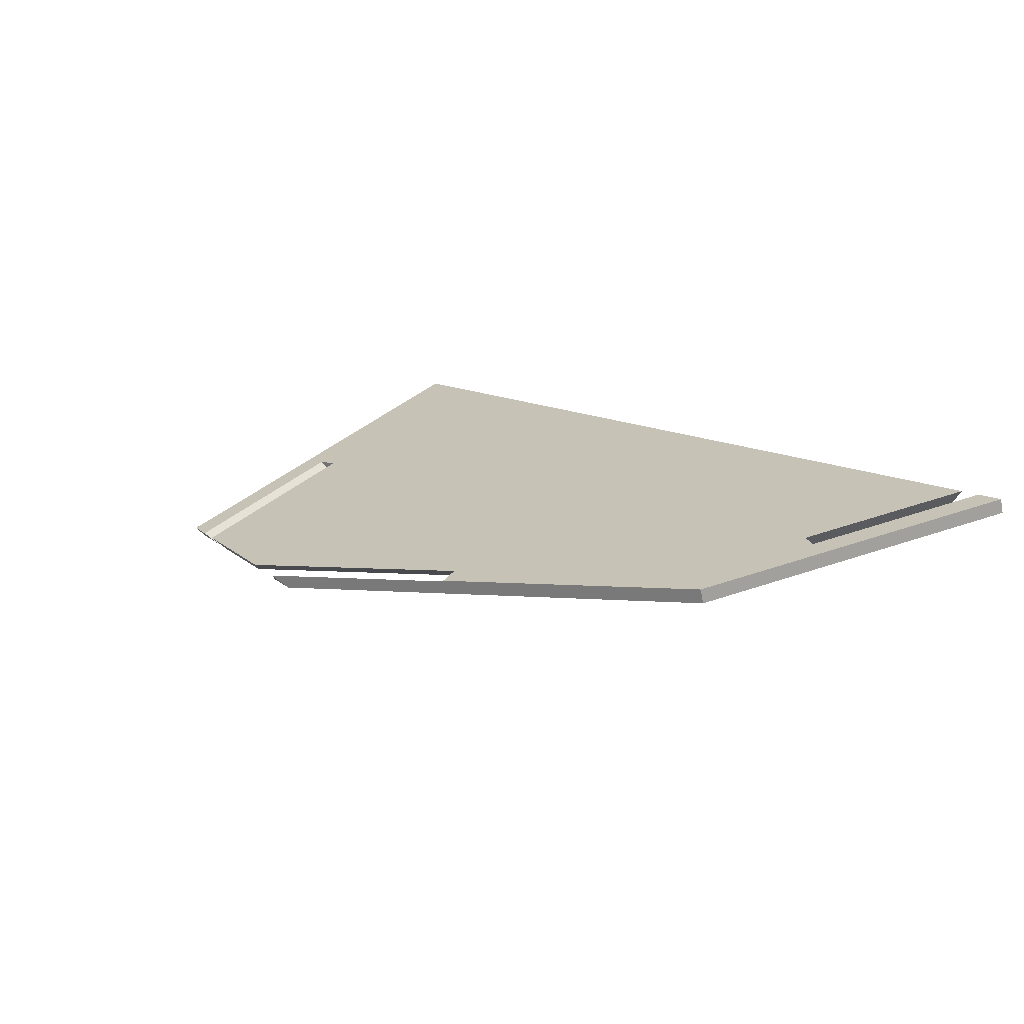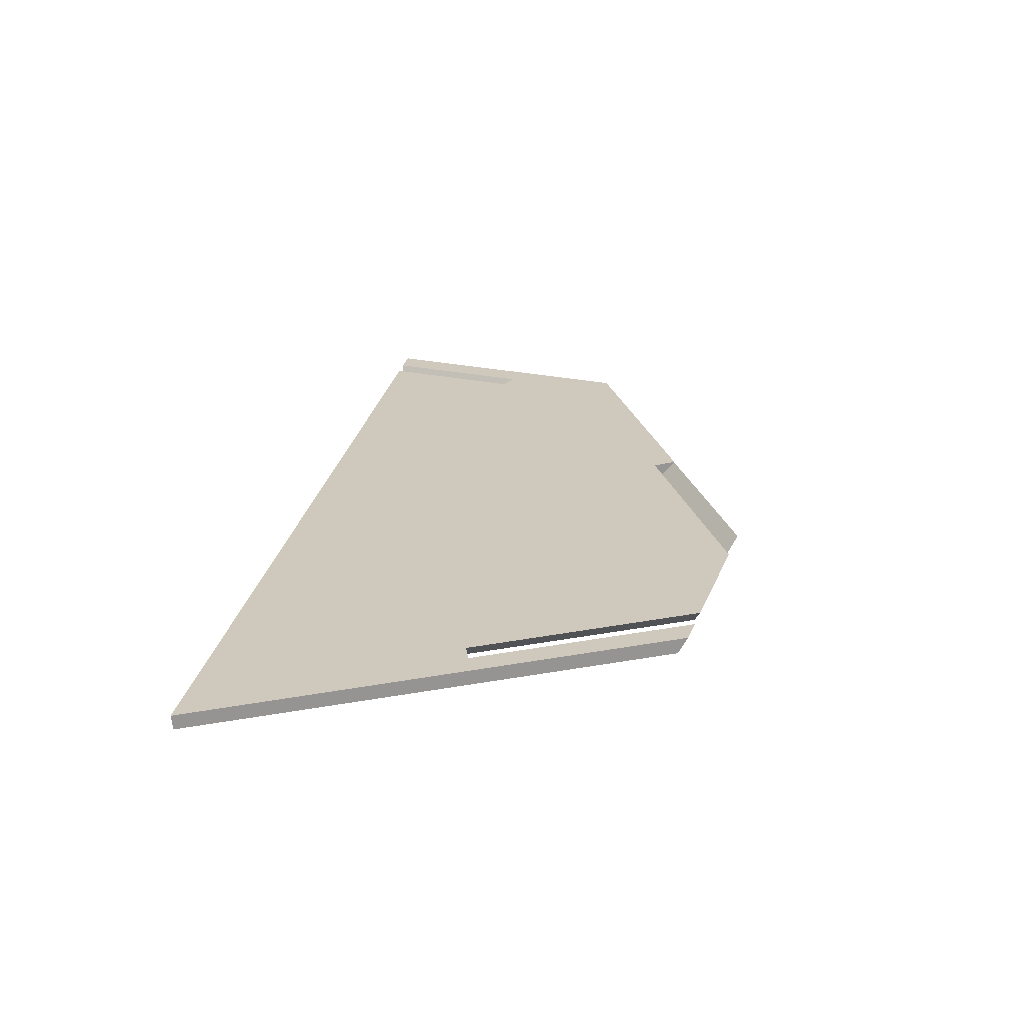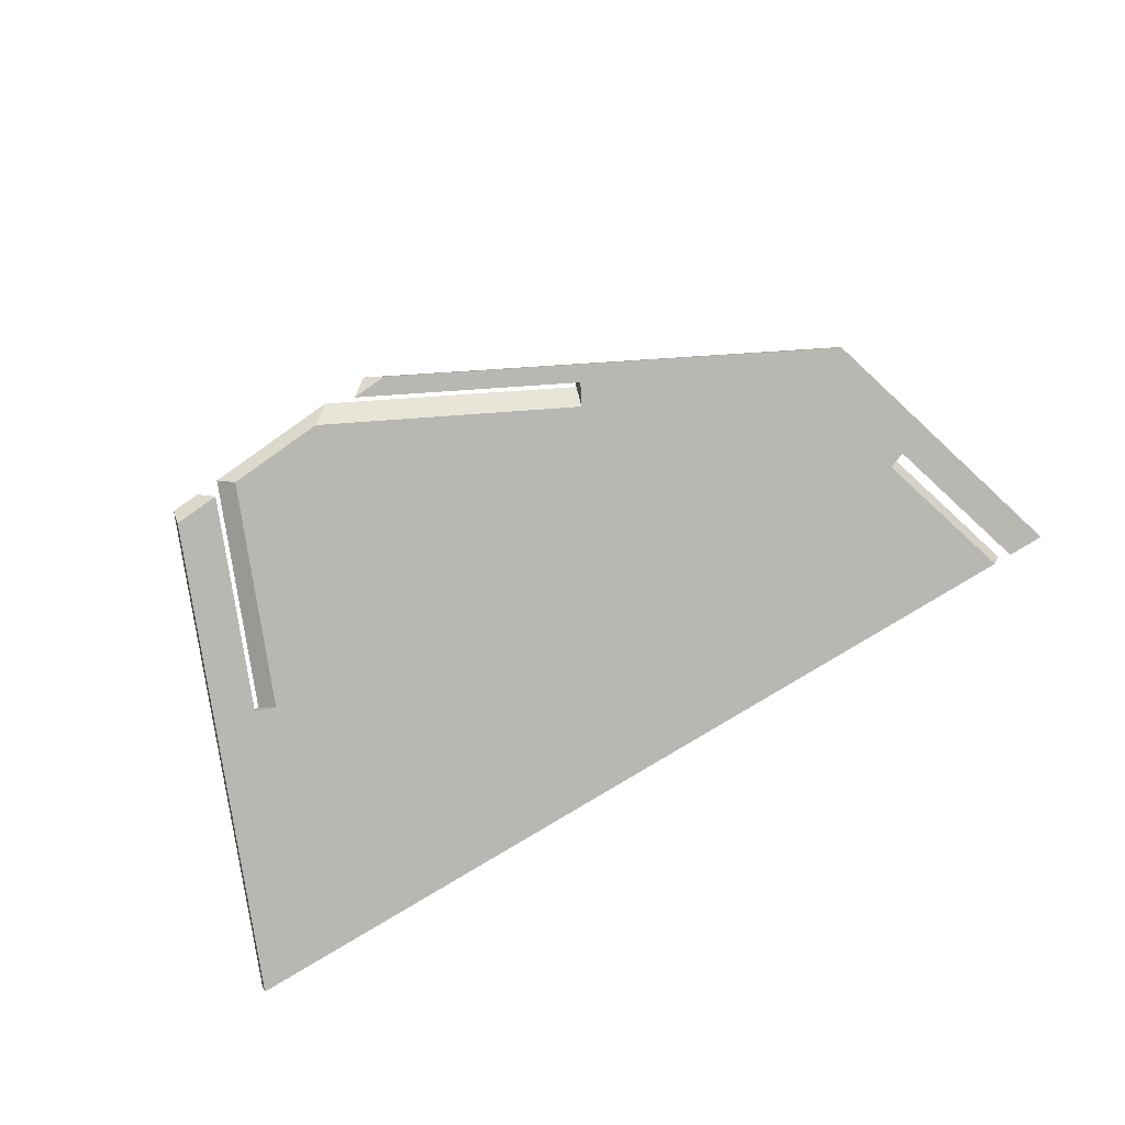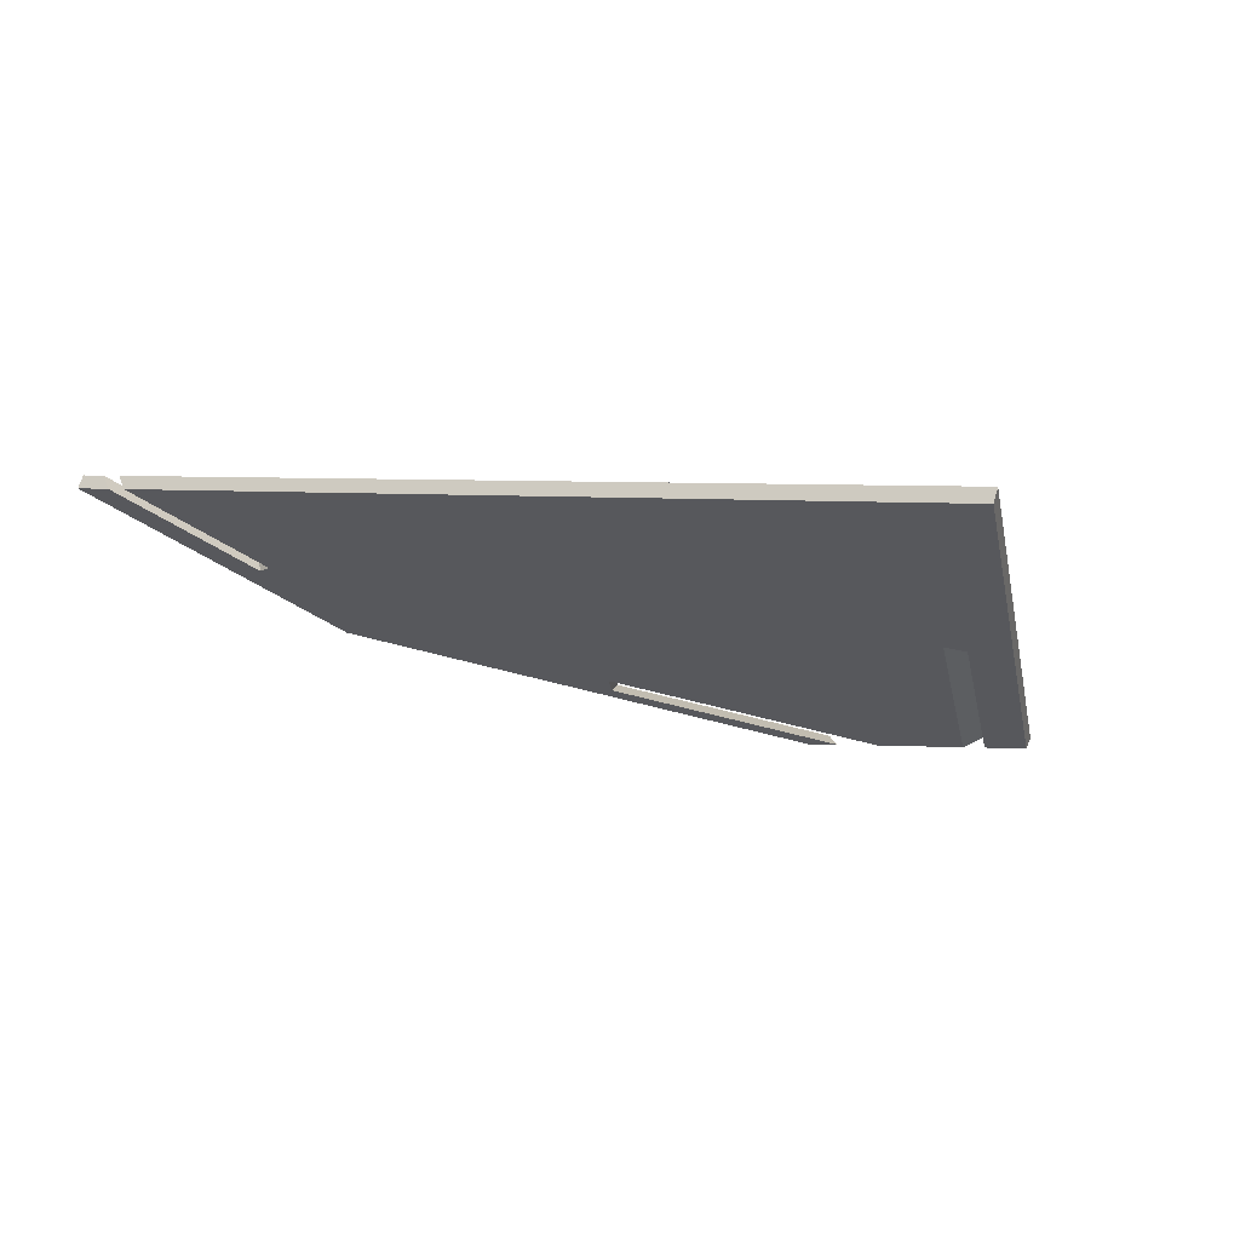
<metadata>
{"format":"obj","ext":"obj","renderer":"f3d","projection":"perspective","resolution":1024,"background":"white","views":[{"elev":38.2,"azim":-126.9,"up":"+Y"},{"elev":4.5,"azim":104.6,"up":"+Y"},{"elev":-72.7,"azim":-151.9,"up":"+Y"},{"elev":-33.9,"azim":31.2,"up":"+Y"}]}
</metadata>
<code>
v 0.07584 -0.4874 0.1953
v -0.4013 -0.3118 0.2251
v 0.07301 -0.4951 0.1951
v -0.3483 -0.3313 0.2218
v -0.2953 -0.3508 0.2184
v -0.2423 -0.3704 0.2151
v -0.1892 -0.3899 0.2118
v -0.1362 -0.4094 0.2085
v -0.0832 -0.4289 0.2052
v -0.03019 -0.4484 0.2019
v 0.02283 -0.4679 0.1986
v 0.02078 -0.4759 0.1984
v -0.03145 -0.4567 0.2016
v -0.08367 -0.4375 0.2049
v -0.1359 -0.4182 0.2082
v -0.1881 -0.399 0.2114
v -0.2404 -0.3798 0.2147
v -0.2926 -0.3606 0.218
v -0.3448 -0.3413 0.2212
v -0.397 -0.3221 0.2245
v -0.4268 -0.3024 0.2267
v -0.3702 -0.3202 0.05908
v -0.4296 -0.3101 0.2265
v -0.373 -0.3279 0.05894
v -0.4155 -0.3146 0.1846
v -0.4013 -0.319 0.1427
v -0.3872 -0.3235 0.1008
v -0.3843 -0.3158 0.101
v -0.3985 -0.3113 0.1429
v -0.4126 -0.3069 0.1848
v -0.1239 -0.4176 -0.06325
v -0.233 -0.3785 -0.004765
v -0.2338 -0.374 -0.009264
v -0.2346 -0.3695 -0.01376
v -0.2002 -0.3818 -0.03218
v -0.1659 -0.3942 -0.0506
v -0.1315 -0.4065 -0.06902
v -0.1512 -0.4079 -0.04863
v -0.1784 -0.3981 -0.03401
v -0.2057 -0.3883 -0.01939
v -0.1277 -0.4121 -0.06614
v -0.2273 -0.3808 0.007398
v -0.2281 -0.376 0.002607
v -0.229 -0.3712 -0.002184
v -0.2346 -0.3695 -0.01376
v -0.2338 -0.374 -0.009264
v -0.233 -0.3785 -0.004765
v -0.2317 -0.3701 -0.007969
v -0.2344 -0.369 -0.01375
v -0.2301 -0.3796 0.001316
v -0.4013 -0.3118 0.2251
v -0.3937 -0.3142 0.2025
v -0.3861 -0.3166 0.18
v -0.3785 -0.319 0.1575
v -0.3709 -0.3214 0.1349
v -0.3692 -0.3264 0.136
v -0.3675 -0.3314 0.1371
v -0.397 -0.3221 0.2245
v -0.3749 -0.3291 0.159
v -0.3823 -0.3267 0.1808
v -0.3897 -0.3244 0.2026
v -0.4122 -0.3078 0.2258
v -0.3963 -0.3128 0.1786
v -0.3804 -0.3178 0.1314
v -0.3787 -0.3228 0.1325
v -0.377 -0.3278 0.1335
v -0.408 -0.3181 0.2252
v -0.3925 -0.3229 0.1794
v -0.3675 -0.3314 0.1371
v -0.3804 -0.3178 0.1314
v -0.3709 -0.3214 0.1349
v -0.3692 -0.3264 0.136
v -0.377 -0.3278 0.1335
v -0.3787 -0.3228 0.1325
v -0.3723 -0.3296 0.1353
v -0.3756 -0.3196 0.1332
v -0.4268 -0.3024 0.2267
v -0.408 -0.3181 0.2252
v -0.4296 -0.3101 0.2265
v -0.4122 -0.3078 0.2258
v -0.4188 -0.3141 0.2258
v 0.002044 -0.4577 0.05764
v -0.003118 -0.4601 0.05907
v -0.00828 -0.4626 0.0605
v -0.04926 -0.4453 -0.05714
v -0.03957 -0.4401 -0.06184
v -0.02917 -0.4445 -0.03197
v -0.01876 -0.4489 -0.002098
v -0.008359 -0.4533 0.02777
v -0.01852 -0.4583 0.03109
v -0.02877 -0.454 0.001681
v -0.03901 -0.4497 -0.02773
v 0.01243 -0.4614 0.05347
v 0.007272 -0.4639 0.0549
v 0.00211 -0.4664 0.05633
v -0.03707 -0.4498 -0.05614
v -0.03222 -0.4472 -0.05849
v -0.02738 -0.4446 -0.06084
v -0.007684 -0.4623 0.02821
v -0.01748 -0.4581 9.413e-05
v -0.02727 -0.454 -0.02803
v -0.01743 -0.4488 -0.03226
v -0.007472 -0.453 -0.003685
v 0.002481 -0.4572 0.02489
v 0.002044 -0.4577 0.05764
v -0.003118 -0.4601 0.05907
v -0.00828 -0.4626 0.0605
v 0.00211 -0.4664 0.05633
v 0.007272 -0.4639 0.0549
v 0.01243 -0.4614 0.05347
v -0.003085 -0.4645 0.05842
v 0.007239 -0.4595 0.05555
v -0.09931 -0.4268 -0.06124
v -0.2273 -0.3808 0.007398
v -0.2281 -0.376 0.002607
v -0.229 -0.3712 -0.002184
v -0.1986 -0.3822 -0.01848
v -0.1682 -0.3931 -0.03478
v -0.1378 -0.404 -0.05108
v -0.1074 -0.4149 -0.06739
v -0.1313 -0.4153 -0.04408
v -0.1633 -0.4038 -0.02692
v -0.1953 -0.3923 -0.00976
v -0.1074 -0.4149 -0.06739
v -0.09931 -0.4268 -0.06124
v -0.07428 -0.4361 -0.05919
v -0.04926 -0.4453 -0.05714
v -0.03957 -0.4401 -0.06184
v -0.05653 -0.4338 -0.06322
v -0.07349 -0.4275 -0.06461
v -0.09045 -0.4212 -0.066
v -0.01294 -0.45 -0.05966
v 0.07584 -0.4874 0.1953
v 0.07301 -0.4951 0.1951
v -0.01339 -0.4542 -0.05695
v -0.01384 -0.4585 -0.05424
v 0.003529 -0.4658 -0.004374
v 0.0209 -0.4731 0.0455
v 0.03827 -0.4805 0.09537
v 0.05564 -0.4878 0.1452
v 0.05809 -0.48 0.1443
v 0.04033 -0.4725 0.09329
v 0.02257 -0.465 0.04231
v 0.004818 -0.4575 -0.008675
v 0.003012 -0.4687 0.1629
v 0.001082 -0.4673 0.1236
v -0.0008477 -0.4658 0.08426
v -0.07023 -0.4417 0.1675
v -0.07215 -0.4403 0.1282
v -0.07408 -0.4389 0.08884
v -0.07601 -0.4374 0.04949
v -0.07794 -0.436 0.01014
v -0.07987 -0.4345 -0.0292
v -0.1435 -0.4148 0.1721
v -0.1454 -0.4133 0.1328
v -0.1473 -0.4119 0.09341
v -0.1493 -0.4105 0.05407
v -0.1512 -0.409 0.01472
v -0.2167 -0.3878 0.1767
v -0.2186 -0.3864 0.1373
v -0.2206 -0.3849 0.09799
v -0.2225 -0.3835 0.05864
v -0.2244 -0.3821 0.0193
v -0.2899 -0.3609 0.1813
v -0.2919 -0.3594 0.1419
v -0.2938 -0.358 0.1026
v -0.2957 -0.3565 0.06322
v -0.2977 -0.3551 0.02388
v 0.07301 -0.4951 0.1951
v 0.02078 -0.4759 0.1984
v -0.03145 -0.4567 0.2016
v -0.08367 -0.4375 0.2049
v -0.1359 -0.4182 0.2082
v -0.1881 -0.399 0.2114
v -0.2404 -0.3798 0.2147
v -0.2926 -0.3606 0.218
v -0.3448 -0.3413 0.2212
v -0.397 -0.3221 0.2245
v -0.373 -0.3279 0.05894
v -0.3269 -0.3445 0.0342
v -0.2808 -0.3611 0.009459
v -0.2346 -0.3776 -0.01528
v -0.1885 -0.3942 -0.04002
v -0.1424 -0.4108 -0.06476
v -0.4296 -0.3101 0.2265
v -0.4155 -0.3146 0.1846
v -0.4013 -0.319 0.1427
v -0.3872 -0.3235 0.1008
v -0.2273 -0.3808 0.007398
v -0.1953 -0.3923 -0.00976
v -0.1633 -0.4038 -0.02692
v -0.1313 -0.4153 -0.04408
v -0.09931 -0.4268 -0.06124
v -0.1239 -0.4176 -0.06325
v -0.1512 -0.4079 -0.04863
v -0.1784 -0.3981 -0.03401
v -0.2057 -0.3883 -0.01939
v -0.233 -0.3785 -0.004765
v -0.2301 -0.3796 0.001316
v -0.3897 -0.3244 0.2026
v -0.3823 -0.3267 0.1808
v -0.3749 -0.3291 0.159
v -0.3675 -0.3314 0.1371
v -0.377 -0.3278 0.1335
v -0.3925 -0.3229 0.1794
v -0.408 -0.3181 0.2252
v -0.3723 -0.3296 0.1353
v -0.4188 -0.3141 0.2258
v -0.00828 -0.4626 0.0605
v -0.003085 -0.4645 0.05842
v 0.00211 -0.4664 0.05633
v -0.03707 -0.4498 -0.05614
v -0.03126 -0.452 -0.05567
v -0.02545 -0.4542 -0.05519
v -0.01965 -0.4563 -0.05472
v -0.01384 -0.4585 -0.05424
v -0.07428 -0.4361 -0.05919
v -0.04926 -0.4453 -0.05714
v -0.1332 -0.4142 -0.064
v 0.003529 -0.4658 -0.004374
v 0.0209 -0.4731 0.0455
v 0.03827 -0.4805 0.09537
v 0.05564 -0.4878 0.1452
v -0.007684 -0.4623 0.02821
v -0.01748 -0.4581 9.413e-05
v -0.02727 -0.454 -0.02803
v -0.03901 -0.4497 -0.02773
v -0.02877 -0.454 0.001681
v -0.01852 -0.4583 0.03109
v -0.3632 -0.3339 0.1858
v -0.367 -0.331 0.1071
v 0.005842 -0.461 0.163
v 0.003907 -0.4596 0.1235
v 0.001972 -0.4581 0.08408
v -0.06739 -0.434 0.1676
v -0.06933 -0.4326 0.1281
v -0.07126 -0.4312 0.08865
v -0.0732 -0.4297 0.0492
v -0.07513 -0.4283 0.009746
v -0.07707 -0.4268 -0.02971
v -0.1406 -0.4071 0.1721
v -0.1426 -0.4056 0.1327
v -0.1445 -0.4042 0.09323
v -0.1464 -0.4028 0.05378
v -0.1484 -0.4013 0.01432
v -0.1503 -0.3999 -0.02513
v -0.2139 -0.3801 0.1767
v -0.2158 -0.3787 0.1373
v -0.2177 -0.3772 0.09781
v -0.2197 -0.3758 0.05835
v -0.2216 -0.3744 0.0189
v -0.2871 -0.3532 0.1813
v -0.289 -0.3517 0.1418
v -0.291 -0.3503 0.1024
v -0.2929 -0.3488 0.06293
v 0.07584 -0.4874 0.1953
v 0.02283 -0.4679 0.1986
v -0.03019 -0.4484 0.2019
v -0.0832 -0.4289 0.2052
v -0.1362 -0.4094 0.2085
v -0.1892 -0.3899 0.2118
v -0.2423 -0.3704 0.2151
v -0.2953 -0.3508 0.2184
v -0.3483 -0.3313 0.2218
v -0.4013 -0.3118 0.2251
v -0.3702 -0.3202 0.05908
v -0.3249 -0.3365 0.0348
v -0.2797 -0.3528 0.01052
v -0.2344 -0.369 -0.01375
v -0.4268 -0.3024 0.2267
v -0.4126 -0.3069 0.1848
v -0.3985 -0.3113 0.1429
v -0.3843 -0.3158 0.101
v -0.2317 -0.3701 -0.007969
v -0.229 -0.3712 -0.002184
v -0.1986 -0.3822 -0.01848
v -0.1682 -0.3931 -0.03478
v -0.1378 -0.404 -0.05108
v -0.1074 -0.4149 -0.06739
v -0.3937 -0.3142 0.2025
v -0.3861 -0.3166 0.18
v -0.3785 -0.319 0.1575
v -0.3709 -0.3214 0.1349
v -0.3804 -0.3178 0.1314
v -0.3963 -0.3128 0.1786
v -0.4122 -0.3078 0.2258
v -0.3756 -0.3196 0.1332
v 0.002044 -0.4577 0.05764
v 0.007239 -0.4595 0.05555
v 0.01243 -0.4614 0.05347
v -0.02738 -0.4446 -0.06084
v -0.02016 -0.4473 -0.06025
v -0.01294 -0.45 -0.05966
v -0.09045 -0.4212 -0.066
v -0.07349 -0.4275 -0.06461
v -0.05653 -0.4338 -0.06322
v -0.03957 -0.4401 -0.06184
v 0.004818 -0.4575 -0.008675
v 0.02257 -0.465 0.04231
v 0.04033 -0.4725 0.09329
v 0.05809 -0.48 0.1443
v -0.02917 -0.4445 -0.03197
v -0.01876 -0.4489 -0.002098
v -0.008359 -0.4533 0.02777
v 0.002481 -0.4572 0.02489
v -0.007472 -0.453 -0.003685
v -0.01743 -0.4488 -0.03226
v -0.3603 -0.3262 0.1859
v -0.3642 -0.3233 0.107
v -0.3702 -0.3202 0.05908
v -0.373 -0.3279 0.05894
v -0.3269 -0.3445 0.0342
v -0.2808 -0.3611 0.009459
v -0.2346 -0.3776 -0.01528
v -0.1885 -0.3942 -0.04002
v -0.1424 -0.4108 -0.06476
v -0.2344 -0.369 -0.01375
v -0.2797 -0.3528 0.01052
v -0.3249 -0.3365 0.0348
v -0.1315 -0.4065 -0.06902
v -0.1659 -0.3942 -0.0506
v -0.2002 -0.3818 -0.03218
v -0.2346 -0.3695 -0.01376
v -0.01384 -0.4585 -0.05424
v -0.01294 -0.45 -0.05966
v -0.02016 -0.4473 -0.06025
v -0.02738 -0.4446 -0.06084
v -0.03707 -0.4498 -0.05614
v -0.03126 -0.452 -0.05567
v -0.02545 -0.4542 -0.05519
v -0.01965 -0.4563 -0.05472
v -0.01339 -0.4542 -0.05695
v -0.03222 -0.4472 -0.05849
v -0.1239 -0.4176 -0.06325
v -0.1424 -0.4108 -0.06476
v -0.1332 -0.4142 -0.064
v -0.1277 -0.4121 -0.06614
v -0.1315 -0.4065 -0.06902
f 11 12 3 1
f 9 14 13 10
f 8 15 14 9
f 10 13 12 11
f 6 17 16 7
f 4 19 18 5
f 2 20 19 4
f 5 18 17 6
f 7 16 15 8
f 30 25 23 21
f 28 27 26 29
f 22 24 27 28
f 29 26 25 30
f 40 35 32
f 34 33 35
f 32 35 33
f 40 36 35
f 41 37 38
f 31 41 38
f 36 40 39
f 38 37 39
f 37 36 39
f 48 45 49
f 48 44 47
f 46 45 48
f 47 44 50
f 42 50 43
f 50 44 43
f 46 48 47
f 60 54 59
f 56 57 59
f 59 54 56
f 53 60 61
f 52 58 51
f 61 52 53
f 54 55 56
f 53 54 60
f 61 58 52
f 65 68 66
f 64 68 65
f 63 62 67
f 63 68 64
f 67 68 63
f 72 73 75
f 75 69 72
f 72 74 73
f 76 70 74
f 74 71 76
f 72 71 74
f 77 79 81 80
f 80 81 78
f 89 83 84
f 82 83 89
f 90 88 89
f 90 89 84
f 87 91 92
f 88 91 87
f 87 92 86
f 85 86 92
f 90 91 88
f 104 95 94
f 104 94 93
f 103 99 104
f 95 104 99
f 100 99 103
f 101 100 102
f 103 102 100
f 98 101 102
f 98 97 101
f 96 101 97
f 111 109 108
f 111 107 106
f 106 109 111
f 109 106 112
f 112 106 105
f 110 109 112
f 118 123 117
f 115 116 117
f 117 114 115
f 122 118 119
f 121 120 113
f 119 121 122
f 117 123 114
f 123 118 122
f 119 120 121
f 127 129 128
f 129 127 126
f 126 130 129
f 125 124 131
f 126 125 130
f 131 130 125
f 135 132 144
f 135 144 143
f 141 140 139 142
f 133 134 140 141
f 142 135 143
f 137 136 135
f 138 137 135
f 135 139 138
f 139 135 142
f 149 146 145 148
f 150 147 146 149
f 155 149 148 154
f 156 150 149 155
f 157 151 150 156
f 158 152 151 157
f 153 152 158
f 160 155 154 159
f 161 156 155 160
f 162 157 156 161
f 163 158 157 162
f 165 160 159 164
f 166 161 160 165
f 167 162 161 166
f 168 163 162 167
f 145 223 169
f 223 145 146
f 171 145 170
f 170 145 169
f 222 223 146
f 211 221 222
f 210 211 147
f 222 147 211
f 147 209 210
f 147 222 146
f 172 148 171
f 154 172 173
f 174 154 173
f 148 172 154
f 221 211 224
f 229 209 151
f 150 151 209
f 152 229 151
f 209 147 150
f 171 148 145
f 220 221 224
f 226 220 225
f 224 225 220
f 152 227 228
f 216 220 226
f 215 216 226
f 226 214 215
f 226 213 214
f 226 212 213
f 218 227 153
f 152 153 227
f 192 153 191
f 192 193 153
f 217 218 153
f 219 194 195
f 153 193 217
f 195 184 219
f 184 195 183
f 228 229 152
f 175 159 174
f 176 164 175
f 159 175 164
f 177 164 176
f 230 165 164
f 230 202 203
f 230 231 165
f 203 231 230
f 230 164 177
f 207 231 203
f 230 177 200
f 177 178 200
f 208 186 206
f 185 186 208
f 186 205 206
f 230 201 202
f 187 205 186
f 205 187 204
f 230 200 201
f 163 190 158
f 199 189 181
f 181 198 199
f 189 190 163
f 163 181 189
f 195 196 183
f 183 196 197
f 197 182 183
f 190 191 158
f 182 197 198
f 153 158 191
f 231 167 166
f 188 231 204
f 166 165 231
f 187 188 204
f 179 167 231
f 231 207 204
f 188 179 231
f 182 198 181
f 168 167 180
f 179 180 167
f 181 168 180
f 163 168 181
f 174 159 154
f 236 235 232 233
f 237 236 233 234
f 242 241 235 236
f 243 242 236 237
f 244 243 237 238
f 245 244 238 239
f 246 245 239 240
f 248 247 241 242
f 249 248 242 243
f 250 249 243 244
f 251 250 244 245
f 253 252 247 248
f 254 253 248 249
f 255 254 249 250
f 232 256 301
f 256 232 257
f 258 257 232
f 233 301 300
f 290 300 299
f 290 289 234
f 289 288 234
f 290 234 300
f 232 301 233
f 259 258 235
f 241 259 235
f 260 259 241
f 300 234 233
f 237 288 238
f 234 288 237
f 241 261 260
f 258 232 235
f 238 288 304
f 298 306 305
f 239 304 303
f 305 290 299
f 307 298 293
f 292 291 307
f 293 292 307
f 307 306 298
f 299 298 305
f 302 240 303
f 239 303 240
f 297 240 302
f 240 278 246
f 278 240 294
f 296 240 297
f 240 296 295
f 295 294 240
f 294 279 278
f 239 238 304
f 262 261 247
f 252 264 263
f 263 262 252
f 262 247 252
f 308 309 283
f 252 253 308
f 282 308 283
f 308 253 309
f 308 264 252
f 308 280 264
f 264 280 265
f 270 286 271
f 286 285 271
f 308 282 281
f 272 271 285
f 285 284 272
f 308 281 280
f 276 251 245
f 251 275 268
f 274 268 275
f 275 251 276
f 278 277 246
f 276 246 277
f 245 246 276
f 274 269 268
f 251 255 250
f 255 309 254
f 253 254 309
f 309 284 287
f 309 287 283
f 273 284 309
f 267 255 268
f 255 251 268
f 267 266 255
f 266 309 255
f 266 273 309
f 273 272 284
f 261 241 247
f 319 318 323
f 318 317 323
f 315 322 321
f 316 321 320
f 323 310 319
f 323 312 311
f 323 313 312
f 322 315 314
f 313 323 314
f 315 321 316
f 314 323 322
f 310 323 311
f 332 326 325
f 331 332 324
f 332 331 330
f 330 326 332
f 326 330 333
f 333 330 329
f 333 329 328
f 327 326 333
f 336 337 334
f 337 336 335
f 338 337 335

</code>
